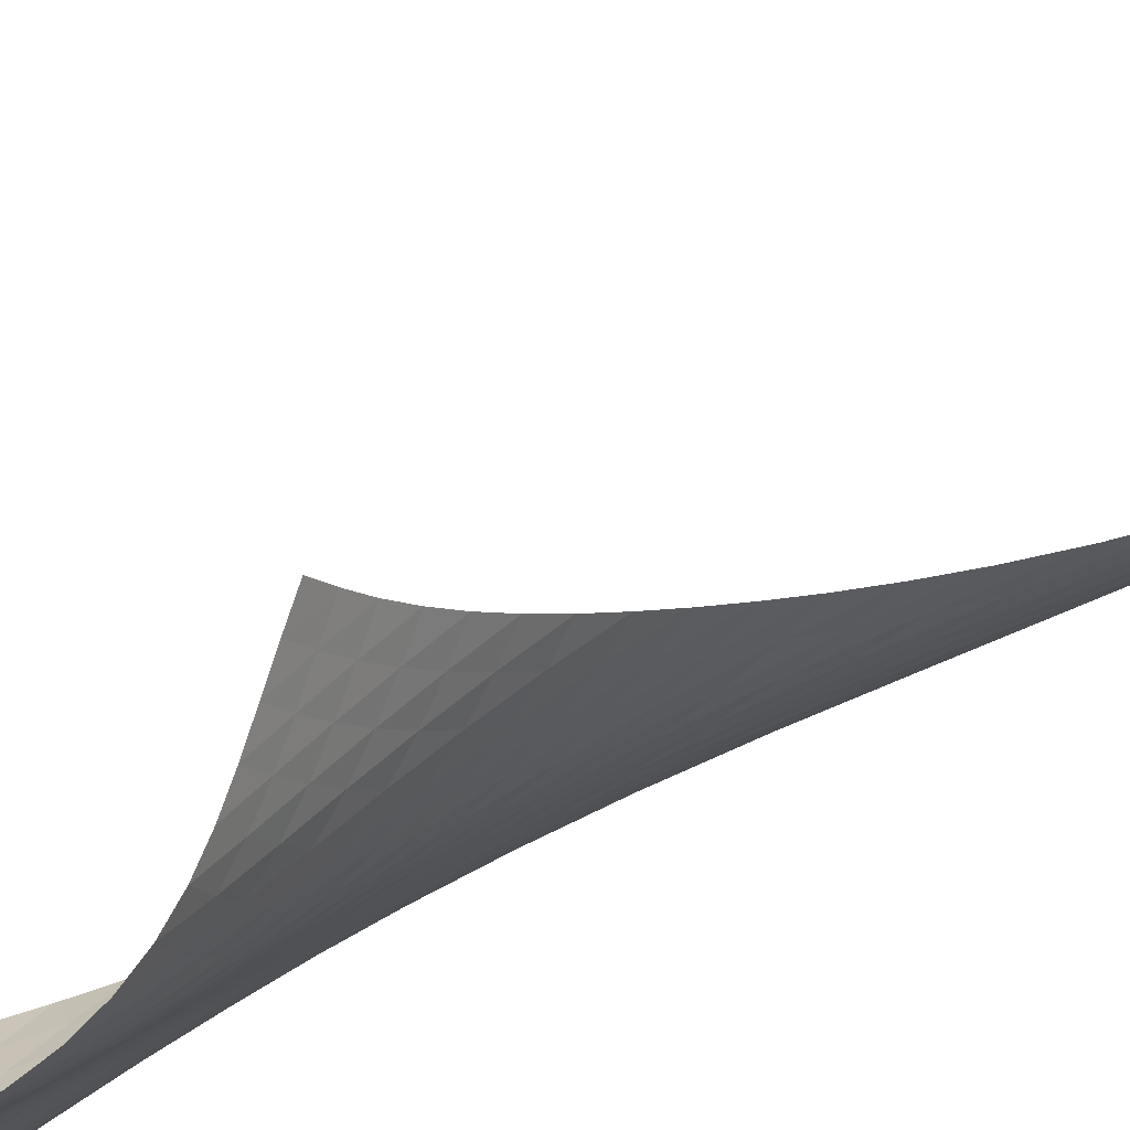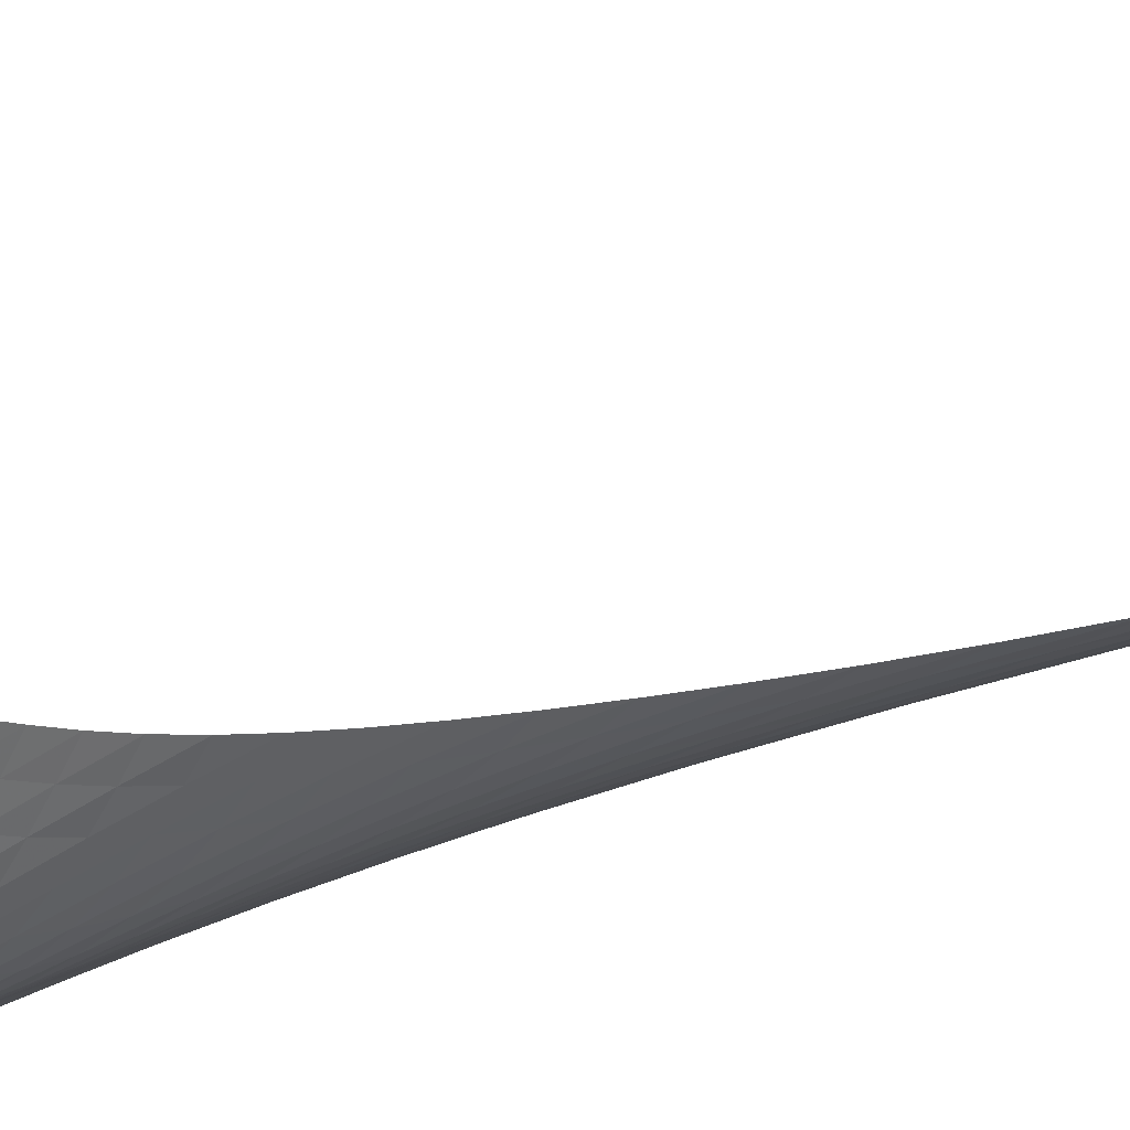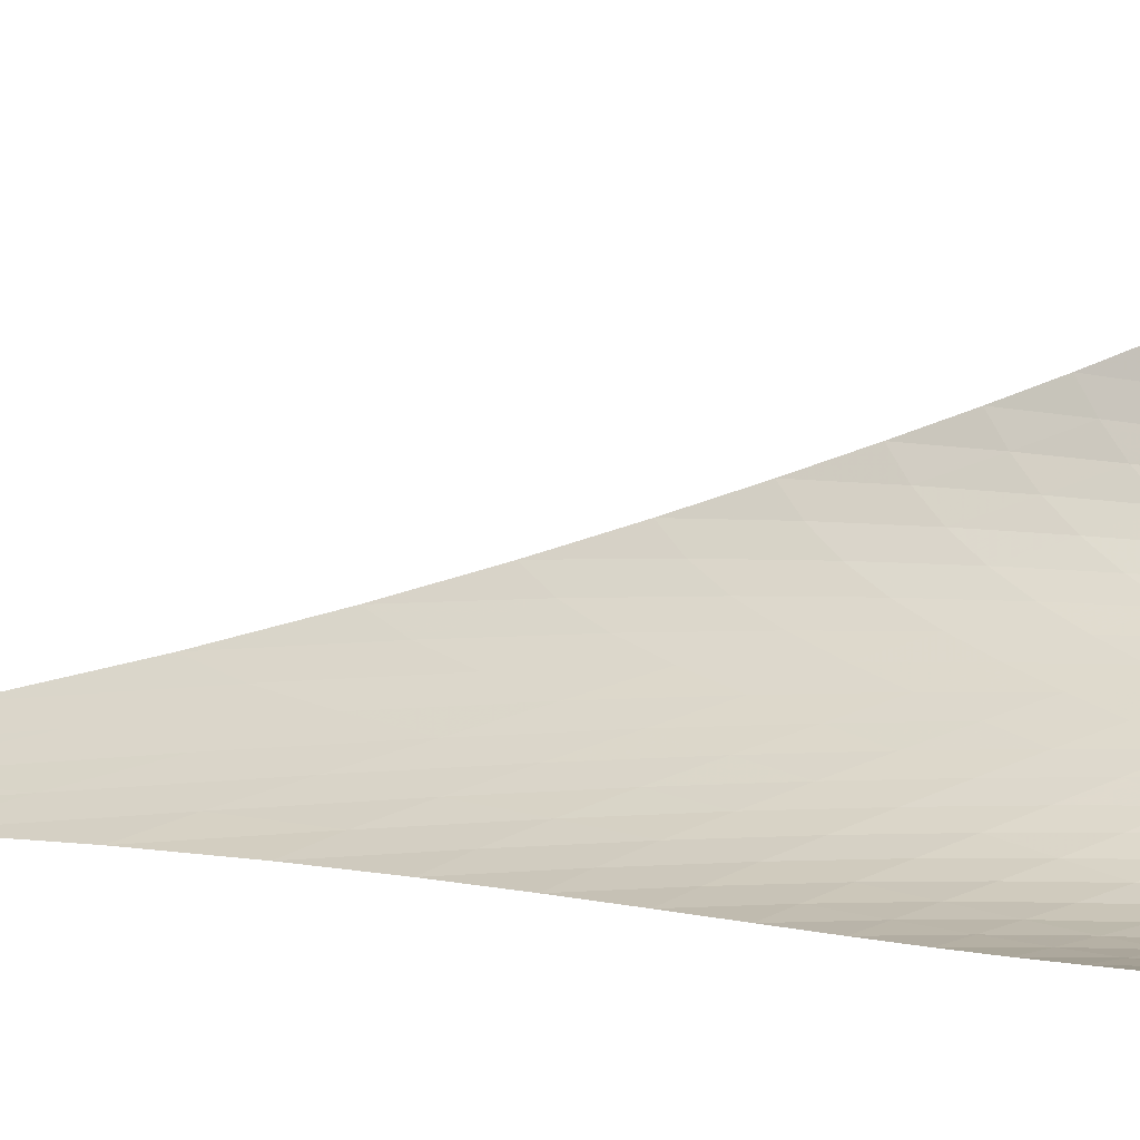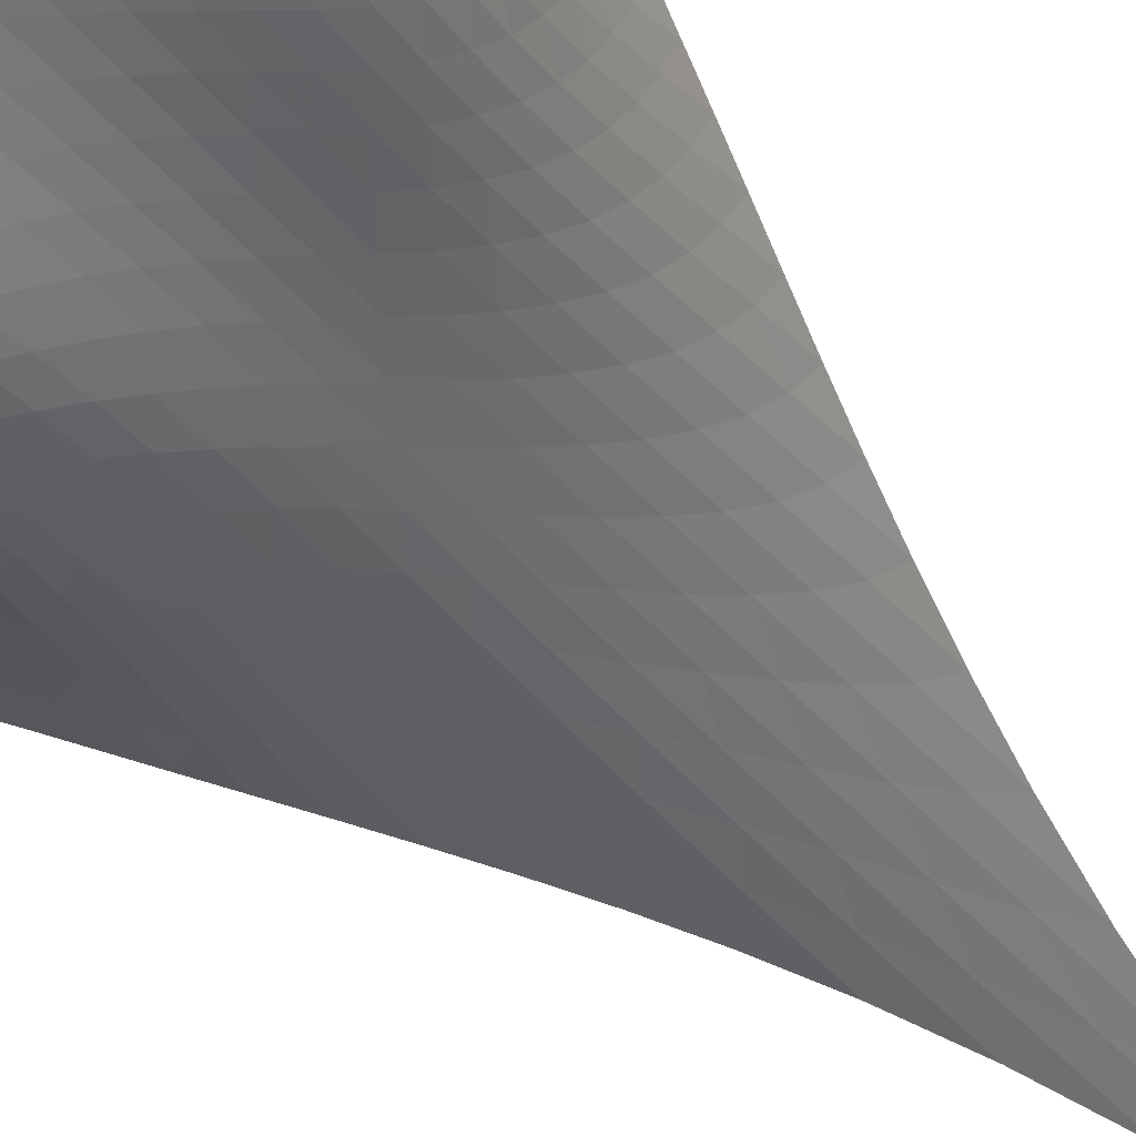
<metadata>
{"format":"obj","ext":"obj","renderer":"f3d","projection":"perspective","resolution":1024,"background":"white","views":[{"elev":24.5,"azim":39.0,"up":"+Z"},{"elev":36.6,"azim":59.2,"up":"+Z"},{"elev":-0.5,"azim":-71.8,"up":"+Z"},{"elev":-26.5,"azim":25.8,"up":"+Z"}]}
</metadata>
<code>
v -6.509 -0.1157 6.509
v -4.792 -33.3 15.83
v -15.83 -33.3 4.792
v -8.383 -42.98 8.383
v -15.38 -32.56 4.854
v -14.94 -31.77 4.902
v -14.5 -30.89 4.944
v -14.06 -29.91 4.99
v -13.62 -28.82 5.053
v -13.16 -27.62 5.138
v -12.68 -26.29 5.247
v -12.17 -24.82 5.378
v -11.63 -23.19 5.528
v -11.05 -21.36 5.694
v -10.43 -19.27 5.87
v -9.769 -16.85 6.048
v -9.052 -13.94 6.218
v -8.274 -10.35 6.366
v -7.425 -5.792 6.468
v -6.468 -5.792 7.425
v -6.366 -10.35 8.274
v -6.218 -13.94 9.052
v -6.048 -16.85 9.769
v -5.87 -19.27 10.43
v -5.694 -21.36 11.05
v -5.528 -23.19 11.63
v -5.378 -24.82 12.17
v -5.247 -26.29 12.68
v -5.138 -27.62 13.16
v -5.053 -28.82 13.62
v -4.99 -29.91 14.06
v -4.944 -30.89 14.5
v -4.902 -31.77 14.94
v -4.854 -32.56 15.38
v -4.786 -33.73 15.14
v -4.76 -34.16 14.47
v -4.714 -34.62 13.82
v -4.666 -35.11 13.2
v -4.647 -35.64 12.61
v -4.686 -36.22 12.05
v -4.807 -36.84 11.55
v -5.019 -37.51 11.09
v -5.314 -38.21 10.7
v -5.68 -38.93 10.36
v -6.098 -39.65 10.06
v -6.548 -40.37 9.767
v -7.015 -41.07 9.464
v -7.483 -41.74 9.134
v -7.941 -42.38 8.772
v -8.772 -42.38 7.941
v -9.134 -41.74 7.483
v -9.464 -41.07 7.015
v -9.767 -40.37 6.548
v -10.06 -39.65 6.098
v -10.36 -38.93 5.68
v -10.7 -38.21 5.314
v -11.09 -37.51 5.019
v -11.55 -36.84 4.807
v -12.05 -36.22 4.686
v -12.61 -35.64 4.647
v -13.2 -35.11 4.666
v -13.82 -34.62 4.714
v -14.47 -34.16 4.76
v -15.14 -33.73 4.786
v -7.165 -9.016 7.165
v -7.887 -12.37 6.945
v -8.581 -15.3 6.72
v -9.238 -17.83 6.49
v -9.858 -20.03 6.26
v -10.44 -21.98 6.036
v -10.99 -23.73 5.822
v -11.51 -25.3 5.622
v -12 -26.74 5.442
v -12.47 -28.05 5.286
v -12.92 -29.24 5.156
v -13.36 -30.32 5.054
v -13.8 -31.31 4.976
v -14.24 -32.19 4.912
v -14.69 -32.99 4.852
v -6.945 -12.37 7.887
v -7.56 -14.7 7.56
v -8.174 -16.98 7.258
v -8.77 -19.08 6.968
v -9.341 -21.01 6.687
v -9.884 -22.78 6.414
v -10.4 -24.4 6.152
v -10.89 -25.9 5.903
v -11.35 -27.28 5.671
v -11.8 -28.54 5.463
v -12.24 -29.71 5.283
v -12.68 -30.78 5.134
v -13.11 -31.75 5.014
v -13.56 -32.63 4.918
v -14.01 -33.43 4.836
v -6.72 -15.3 8.581
v -7.258 -16.98 8.174
v -7.806 -18.75 7.806
v -8.349 -20.49 7.463
v -8.875 -22.15 7.136
v -9.379 -23.73 6.82
v -9.859 -25.22 6.513
v -10.32 -26.61 6.218
v -10.76 -27.92 5.937
v -11.18 -29.13 5.676
v -11.6 -30.26 5.44
v -12.02 -31.3 5.236
v -12.45 -32.25 5.066
v -12.9 -33.11 4.926
v -13.36 -33.89 4.811
v -6.49 -17.83 9.238
v -6.968 -19.08 8.77
v -7.463 -20.49 8.349
v -7.961 -21.94 7.961
v -8.449 -23.38 7.595
v -8.92 -24.78 7.243
v -9.37 -26.13 6.901
v -9.798 -27.43 6.567
v -10.21 -28.65 6.242
v -10.61 -29.8 5.932
v -11 -30.88 5.641
v -11.4 -31.88 5.379
v -11.82 -32.8 5.151
v -12.26 -33.64 4.957
v -12.73 -34.4 4.797
v -6.26 -20.03 9.858
v -6.687 -21.01 9.341
v -7.136 -22.15 8.875
v -7.595 -23.38 8.449
v -8.052 -24.63 8.052
v -8.497 -25.88 7.673
v -8.923 -27.11 7.305
v -9.328 -28.3 6.943
v -9.713 -29.45 6.585
v -10.09 -30.54 6.234
v -10.46 -31.57 5.896
v -10.84 -32.52 5.579
v -11.24 -33.41 5.291
v -11.67 -34.22 5.038
v -12.13 -34.96 4.823
v -6.036 -21.98 10.44
v -6.414 -22.78 9.884
v -6.82 -23.73 9.379
v -7.243 -24.78 8.92
v -7.673 -25.88 8.497
v -8.098 -27.01 8.098
v -8.508 -28.13 7.713
v -8.899 -29.23 7.334
v -9.268 -30.3 6.956
v -9.623 -31.33 6.579
v -9.971 -32.3 6.205
v -10.33 -33.22 5.843
v -10.71 -34.07 5.502
v -11.12 -34.85 5.191
v -11.57 -35.56 4.917
v -5.822 -23.73 10.99
v -6.152 -24.4 10.4
v -6.513 -25.22 9.859
v -6.901 -26.13 9.37
v -7.305 -27.11 8.923
v -7.713 -28.13 8.508
v -8.114 -29.15 8.114
v -8.498 -30.18 7.728
v -8.863 -31.18 7.342
v -9.209 -32.15 6.952
v -9.544 -33.08 6.558
v -9.882 -33.96 6.166
v -10.24 -34.78 5.785
v -10.63 -35.53 5.425
v -11.07 -36.21 5.095
v -5.622 -25.3 11.51
v -5.903 -25.9 10.89
v -6.218 -26.61 10.32
v -6.567 -27.43 9.798
v -6.943 -28.3 9.328
v -7.334 -29.23 8.899
v -7.728 -30.18 8.498
v -8.113 -31.13 8.113
v -8.481 -32.07 7.729
v -8.831 -32.99 7.34
v -9.165 -33.88 6.941
v -9.496 -34.72 6.535
v -9.839 -35.52 6.129
v -10.21 -36.24 5.733
v -10.63 -36.9 5.359
v -5.442 -26.74 12
v -5.671 -27.28 11.35
v -5.937 -27.92 10.76
v -6.242 -28.65 10.21
v -6.585 -29.45 9.713
v -6.956 -30.3 9.268
v -7.342 -31.18 8.863
v -7.729 -32.07 8.481
v -8.107 -32.96 8.107
v -8.47 -33.84 7.729
v -8.815 -34.69 7.337
v -9.152 -35.5 6.932
v -9.493 -36.27 6.517
v -9.856 -36.97 6.101
v -10.26 -37.62 5.696
v -5.286 -28.05 12.47
v -5.463 -28.54 11.8
v -5.676 -29.13 11.18
v -5.932 -29.8 10.61
v -6.234 -30.54 10.09
v -6.579 -31.33 9.623
v -6.952 -32.15 9.209
v -7.34 -32.99 8.831
v -7.729 -33.84 8.47
v -8.109 -34.68 8.109
v -8.475 -35.49 7.735
v -8.828 -36.28 7.342
v -9.179 -37.02 6.932
v -9.542 -37.71 6.512
v -9.935 -38.35 6.09
v -5.156 -29.24 12.92
v -5.283 -29.71 12.24
v -5.44 -30.26 11.6
v -5.641 -30.88 11
v -5.896 -31.57 10.46
v -6.205 -32.3 9.971
v -6.558 -33.08 9.544
v -6.941 -33.88 9.165
v -7.337 -34.69 8.815
v -7.735 -35.49 8.475
v -8.125 -36.28 8.125
v -8.503 -37.04 7.754
v -8.874 -37.77 7.361
v -9.249 -38.45 6.947
v -9.641 -39.07 6.522
v -5.054 -30.32 13.36
v -5.134 -30.78 12.68
v -5.236 -31.3 12.02
v -5.379 -31.88 11.4
v -5.579 -32.52 10.84
v -5.843 -33.22 10.33
v -6.166 -33.96 9.882
v -6.535 -34.72 9.496
v -6.932 -35.5 9.152
v -7.342 -36.28 8.828
v -7.754 -37.04 8.503
v -8.16 -37.79 8.16
v -8.557 -38.5 7.79
v -8.951 -39.17 7.393
v -9.352 -39.79 6.976
v -4.976 -31.31 13.8
v -5.014 -31.75 13.11
v -5.066 -32.25 12.45
v -5.151 -32.8 11.82
v -5.291 -33.41 11.24
v -5.502 -34.07 10.71
v -5.785 -34.78 10.24
v -6.129 -35.52 9.839
v -6.517 -36.27 9.493
v -6.932 -37.02 9.179
v -7.361 -37.77 8.874
v -7.79 -38.5 8.557
v -8.213 -39.2 8.213
v -8.63 -39.86 7.838
v -9.045 -40.48 7.436
v -4.912 -32.19 14.24
v -4.918 -32.63 13.56
v -4.926 -33.11 12.9
v -4.957 -33.64 12.26
v -5.038 -34.22 11.67
v -5.191 -34.85 11.12
v -5.425 -35.53 10.63
v -5.733 -36.24 10.21
v -6.101 -36.97 9.856
v -6.512 -37.71 9.542
v -6.947 -38.45 9.249
v -7.393 -39.17 8.951
v -7.838 -39.86 8.63
v -8.277 -40.53 8.277
v -8.708 -41.15 7.891
v -4.852 -32.99 14.69
v -4.836 -33.43 14.01
v -4.811 -33.89 13.36
v -4.797 -34.4 12.73
v -4.823 -34.96 12.13
v -4.917 -35.56 11.57
v -5.095 -36.21 11.07
v -5.359 -36.9 10.63
v -5.696 -37.62 10.26
v -6.09 -38.35 9.935
v -6.522 -39.07 9.641
v -6.976 -39.79 9.352
v -7.436 -40.48 9.045
v -7.891 -41.15 8.708
v -8.337 -41.78 8.337
f 289 49 4
f 289 4 50
f 5 79 64
f 5 64 3
f 79 94 63
f 79 63 64
f 94 109 62
f 94 62 63
f 109 124 61
f 109 61 62
f 124 139 60
f 124 60 61
f 139 154 59
f 139 59 60
f 154 169 58
f 154 58 59
f 169 184 57
f 169 57 58
f 184 199 56
f 184 56 57
f 199 214 55
f 199 55 56
f 214 229 54
f 214 54 55
f 229 244 53
f 229 53 54
f 244 259 52
f 244 52 53
f 259 274 51
f 259 51 52
f 274 289 50
f 274 50 51
f 1 20 65
f 1 65 19
f 19 65 66
f 19 66 18
f 18 66 67
f 18 67 17
f 17 67 68
f 17 68 16
f 16 68 69
f 16 69 15
f 15 69 70
f 15 70 14
f 14 70 71
f 14 71 13
f 13 71 72
f 13 72 12
f 12 72 73
f 12 73 11
f 11 73 74
f 11 74 10
f 10 74 75
f 10 75 9
f 9 75 76
f 9 76 8
f 8 76 77
f 8 77 7
f 7 77 78
f 7 78 6
f 6 78 79
f 6 79 5
f 20 21 80
f 20 80 65
f 65 80 81
f 65 81 66
f 66 81 82
f 66 82 67
f 67 82 83
f 67 83 68
f 68 83 84
f 68 84 69
f 69 84 85
f 69 85 70
f 70 85 86
f 70 86 71
f 71 86 87
f 71 87 72
f 72 87 88
f 72 88 73
f 73 88 89
f 73 89 74
f 74 89 90
f 74 90 75
f 75 90 91
f 75 91 76
f 76 91 92
f 76 92 77
f 77 92 93
f 77 93 78
f 78 93 94
f 78 94 79
f 21 22 95
f 21 95 80
f 80 95 96
f 80 96 81
f 81 96 97
f 81 97 82
f 82 97 98
f 82 98 83
f 83 98 99
f 83 99 84
f 84 99 100
f 84 100 85
f 85 100 101
f 85 101 86
f 86 101 102
f 86 102 87
f 87 102 103
f 87 103 88
f 88 103 104
f 88 104 89
f 89 104 105
f 89 105 90
f 90 105 106
f 90 106 91
f 91 106 107
f 91 107 92
f 92 107 108
f 92 108 93
f 93 108 109
f 93 109 94
f 22 23 110
f 22 110 95
f 95 110 111
f 95 111 96
f 96 111 112
f 96 112 97
f 97 112 113
f 97 113 98
f 98 113 114
f 98 114 99
f 99 114 115
f 99 115 100
f 100 115 116
f 100 116 101
f 101 116 117
f 101 117 102
f 102 117 118
f 102 118 103
f 103 118 119
f 103 119 104
f 104 119 120
f 104 120 105
f 105 120 121
f 105 121 106
f 106 121 122
f 106 122 107
f 107 122 123
f 107 123 108
f 108 123 124
f 108 124 109
f 23 24 125
f 23 125 110
f 110 125 126
f 110 126 111
f 111 126 127
f 111 127 112
f 112 127 128
f 112 128 113
f 113 128 129
f 113 129 114
f 114 129 130
f 114 130 115
f 115 130 131
f 115 131 116
f 116 131 132
f 116 132 117
f 117 132 133
f 117 133 118
f 118 133 134
f 118 134 119
f 119 134 135
f 119 135 120
f 120 135 136
f 120 136 121
f 121 136 137
f 121 137 122
f 122 137 138
f 122 138 123
f 123 138 139
f 123 139 124
f 24 25 140
f 24 140 125
f 125 140 141
f 125 141 126
f 126 141 142
f 126 142 127
f 127 142 143
f 127 143 128
f 128 143 144
f 128 144 129
f 129 144 145
f 129 145 130
f 130 145 146
f 130 146 131
f 131 146 147
f 131 147 132
f 132 147 148
f 132 148 133
f 133 148 149
f 133 149 134
f 134 149 150
f 134 150 135
f 135 150 151
f 135 151 136
f 136 151 152
f 136 152 137
f 137 152 153
f 137 153 138
f 138 153 154
f 138 154 139
f 25 26 155
f 25 155 140
f 140 155 156
f 140 156 141
f 141 156 157
f 141 157 142
f 142 157 158
f 142 158 143
f 143 158 159
f 143 159 144
f 144 159 160
f 144 160 145
f 145 160 161
f 145 161 146
f 146 161 162
f 146 162 147
f 147 162 163
f 147 163 148
f 148 163 164
f 148 164 149
f 149 164 165
f 149 165 150
f 150 165 166
f 150 166 151
f 151 166 167
f 151 167 152
f 152 167 168
f 152 168 153
f 153 168 169
f 153 169 154
f 26 27 170
f 26 170 155
f 155 170 171
f 155 171 156
f 156 171 172
f 156 172 157
f 157 172 173
f 157 173 158
f 158 173 174
f 158 174 159
f 159 174 175
f 159 175 160
f 160 175 176
f 160 176 161
f 161 176 177
f 161 177 162
f 162 177 178
f 162 178 163
f 163 178 179
f 163 179 164
f 164 179 180
f 164 180 165
f 165 180 181
f 165 181 166
f 166 181 182
f 166 182 167
f 167 182 183
f 167 183 168
f 168 183 184
f 168 184 169
f 27 28 185
f 27 185 170
f 170 185 186
f 170 186 171
f 171 186 187
f 171 187 172
f 172 187 188
f 172 188 173
f 173 188 189
f 173 189 174
f 174 189 190
f 174 190 175
f 175 190 191
f 175 191 176
f 176 191 192
f 176 192 177
f 177 192 193
f 177 193 178
f 178 193 194
f 178 194 179
f 179 194 195
f 179 195 180
f 180 195 196
f 180 196 181
f 181 196 197
f 181 197 182
f 182 197 198
f 182 198 183
f 183 198 199
f 183 199 184
f 28 29 200
f 28 200 185
f 185 200 201
f 185 201 186
f 186 201 202
f 186 202 187
f 187 202 203
f 187 203 188
f 188 203 204
f 188 204 189
f 189 204 205
f 189 205 190
f 190 205 206
f 190 206 191
f 191 206 207
f 191 207 192
f 192 207 208
f 192 208 193
f 193 208 209
f 193 209 194
f 194 209 210
f 194 210 195
f 195 210 211
f 195 211 196
f 196 211 212
f 196 212 197
f 197 212 213
f 197 213 198
f 198 213 214
f 198 214 199
f 29 30 215
f 29 215 200
f 200 215 216
f 200 216 201
f 201 216 217
f 201 217 202
f 202 217 218
f 202 218 203
f 203 218 219
f 203 219 204
f 204 219 220
f 204 220 205
f 205 220 221
f 205 221 206
f 206 221 222
f 206 222 207
f 207 222 223
f 207 223 208
f 208 223 224
f 208 224 209
f 209 224 225
f 209 225 210
f 210 225 226
f 210 226 211
f 211 226 227
f 211 227 212
f 212 227 228
f 212 228 213
f 213 228 229
f 213 229 214
f 30 31 230
f 30 230 215
f 215 230 231
f 215 231 216
f 216 231 232
f 216 232 217
f 217 232 233
f 217 233 218
f 218 233 234
f 218 234 219
f 219 234 235
f 219 235 220
f 220 235 236
f 220 236 221
f 221 236 237
f 221 237 222
f 222 237 238
f 222 238 223
f 223 238 239
f 223 239 224
f 224 239 240
f 224 240 225
f 225 240 241
f 225 241 226
f 226 241 242
f 226 242 227
f 227 242 243
f 227 243 228
f 228 243 244
f 228 244 229
f 31 32 245
f 31 245 230
f 230 245 246
f 230 246 231
f 231 246 247
f 231 247 232
f 232 247 248
f 232 248 233
f 233 248 249
f 233 249 234
f 234 249 250
f 234 250 235
f 235 250 251
f 235 251 236
f 236 251 252
f 236 252 237
f 237 252 253
f 237 253 238
f 238 253 254
f 238 254 239
f 239 254 255
f 239 255 240
f 240 255 256
f 240 256 241
f 241 256 257
f 241 257 242
f 242 257 258
f 242 258 243
f 243 258 259
f 243 259 244
f 32 33 260
f 32 260 245
f 245 260 261
f 245 261 246
f 246 261 262
f 246 262 247
f 247 262 263
f 247 263 248
f 248 263 264
f 248 264 249
f 249 264 265
f 249 265 250
f 250 265 266
f 250 266 251
f 251 266 267
f 251 267 252
f 252 267 268
f 252 268 253
f 253 268 269
f 253 269 254
f 254 269 270
f 254 270 255
f 255 270 271
f 255 271 256
f 256 271 272
f 256 272 257
f 257 272 273
f 257 273 258
f 258 273 274
f 258 274 259
f 33 34 275
f 33 275 260
f 260 275 276
f 260 276 261
f 261 276 277
f 261 277 262
f 262 277 278
f 262 278 263
f 263 278 279
f 263 279 264
f 264 279 280
f 264 280 265
f 265 280 281
f 265 281 266
f 266 281 282
f 266 282 267
f 267 282 283
f 267 283 268
f 268 283 284
f 268 284 269
f 269 284 285
f 269 285 270
f 270 285 286
f 270 286 271
f 271 286 287
f 271 287 272
f 272 287 288
f 272 288 273
f 273 288 289
f 273 289 274
f 34 2 35
f 34 35 275
f 275 35 36
f 275 36 276
f 276 36 37
f 276 37 277
f 277 37 38
f 277 38 278
f 278 38 39
f 278 39 279
f 279 39 40
f 279 40 280
f 280 40 41
f 280 41 281
f 281 41 42
f 281 42 282
f 282 42 43
f 282 43 283
f 283 43 44
f 283 44 284
f 284 44 45
f 284 45 285
f 285 45 46
f 285 46 286
f 286 46 47
f 286 47 287
f 287 47 48
f 287 48 288
f 288 48 49
f 288 49 289

</code>
